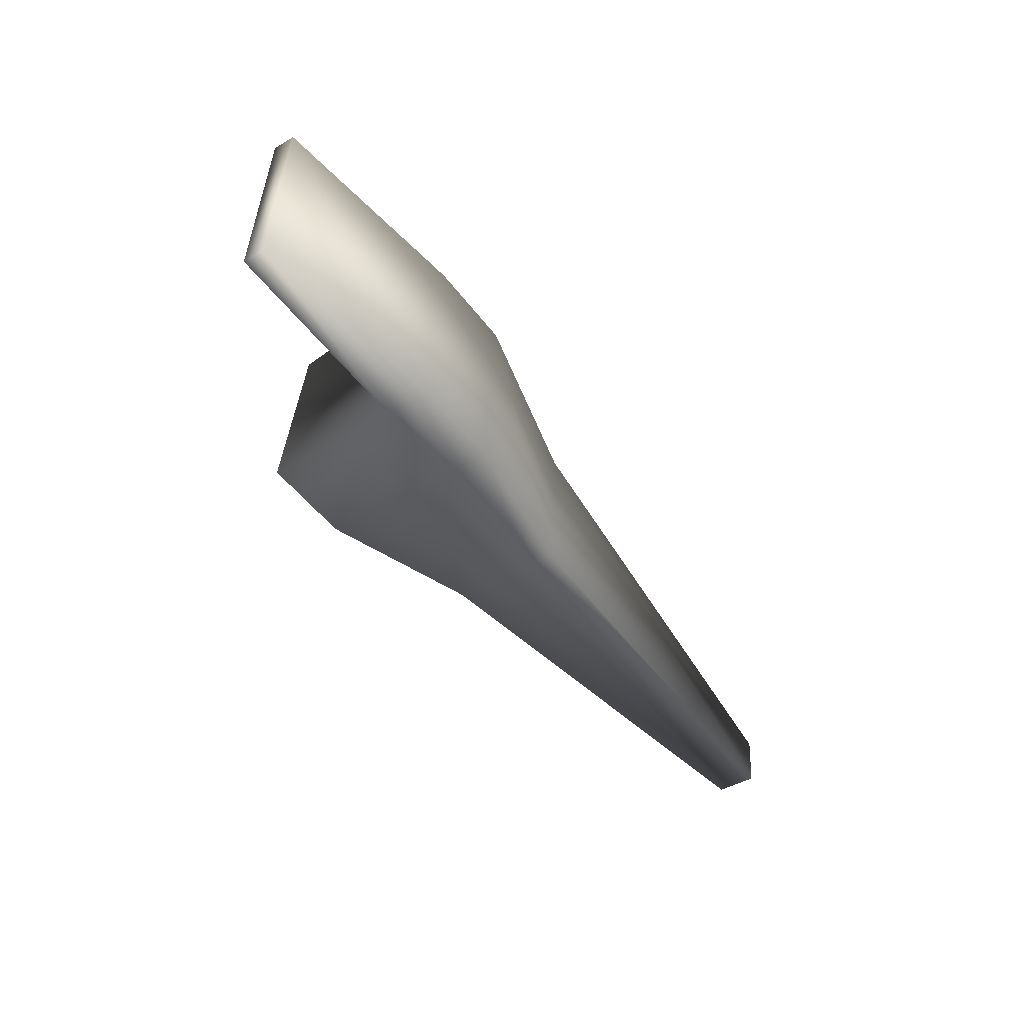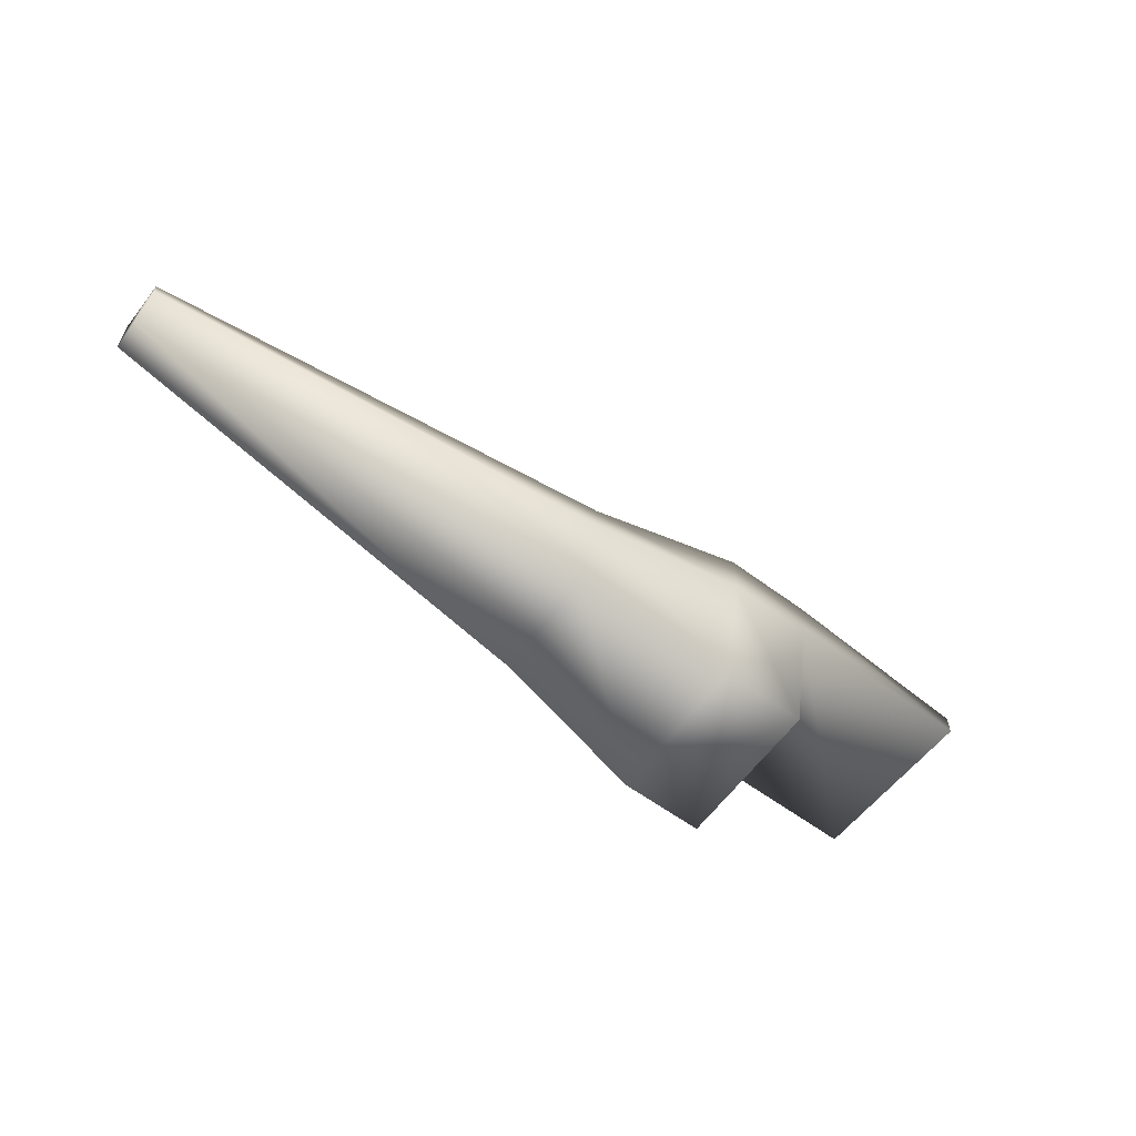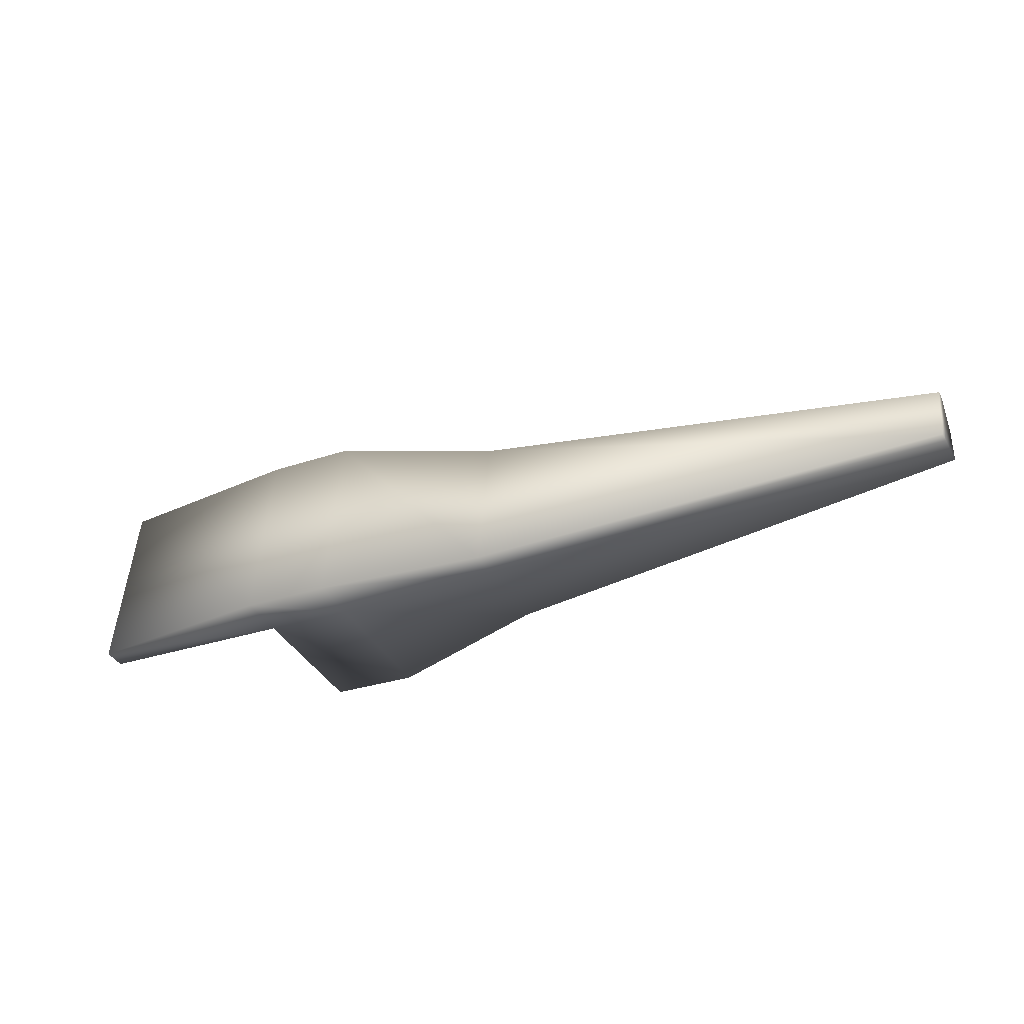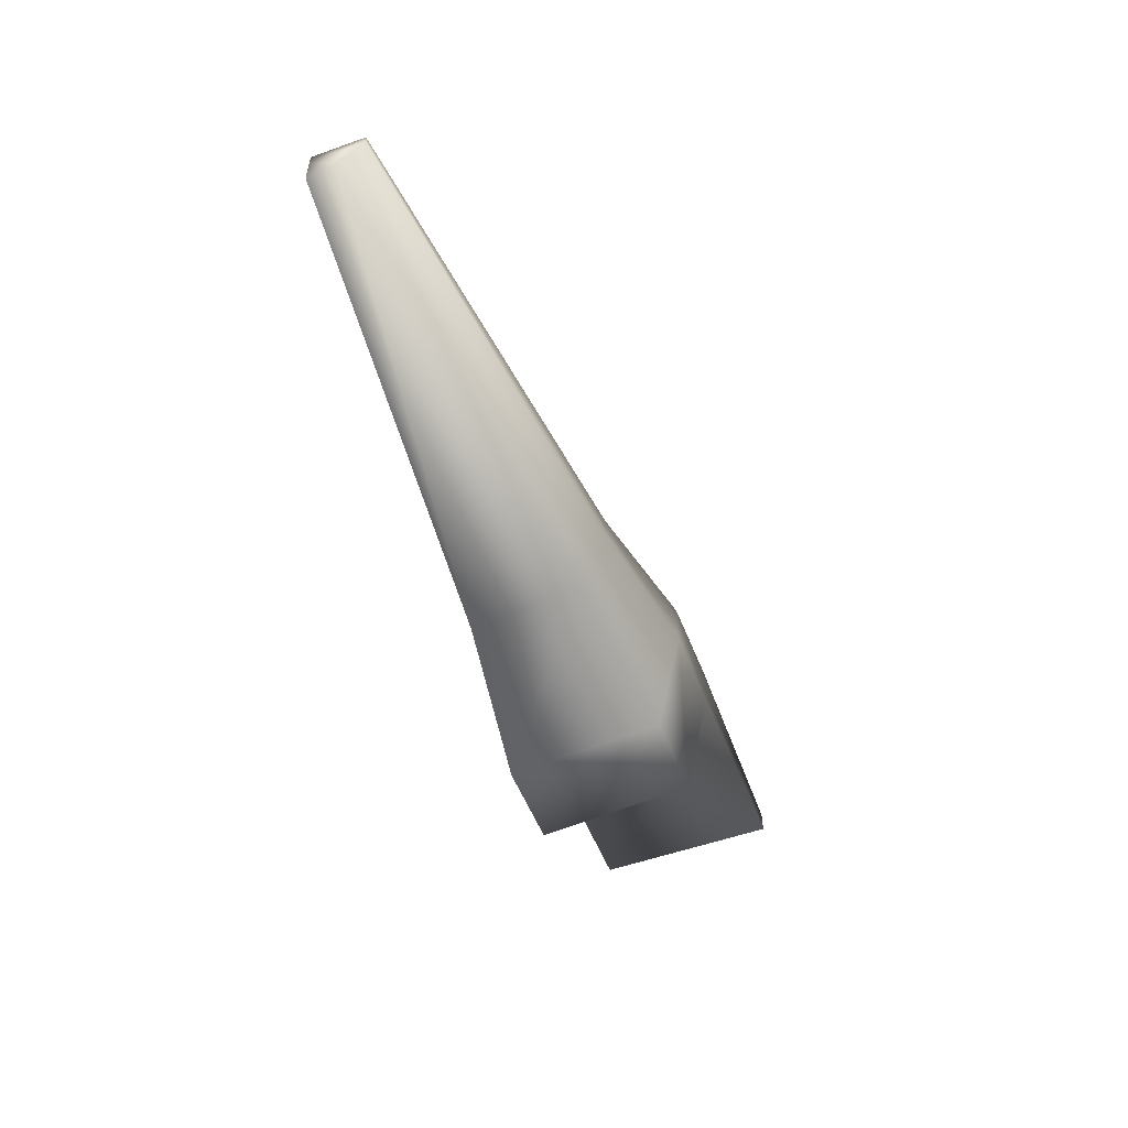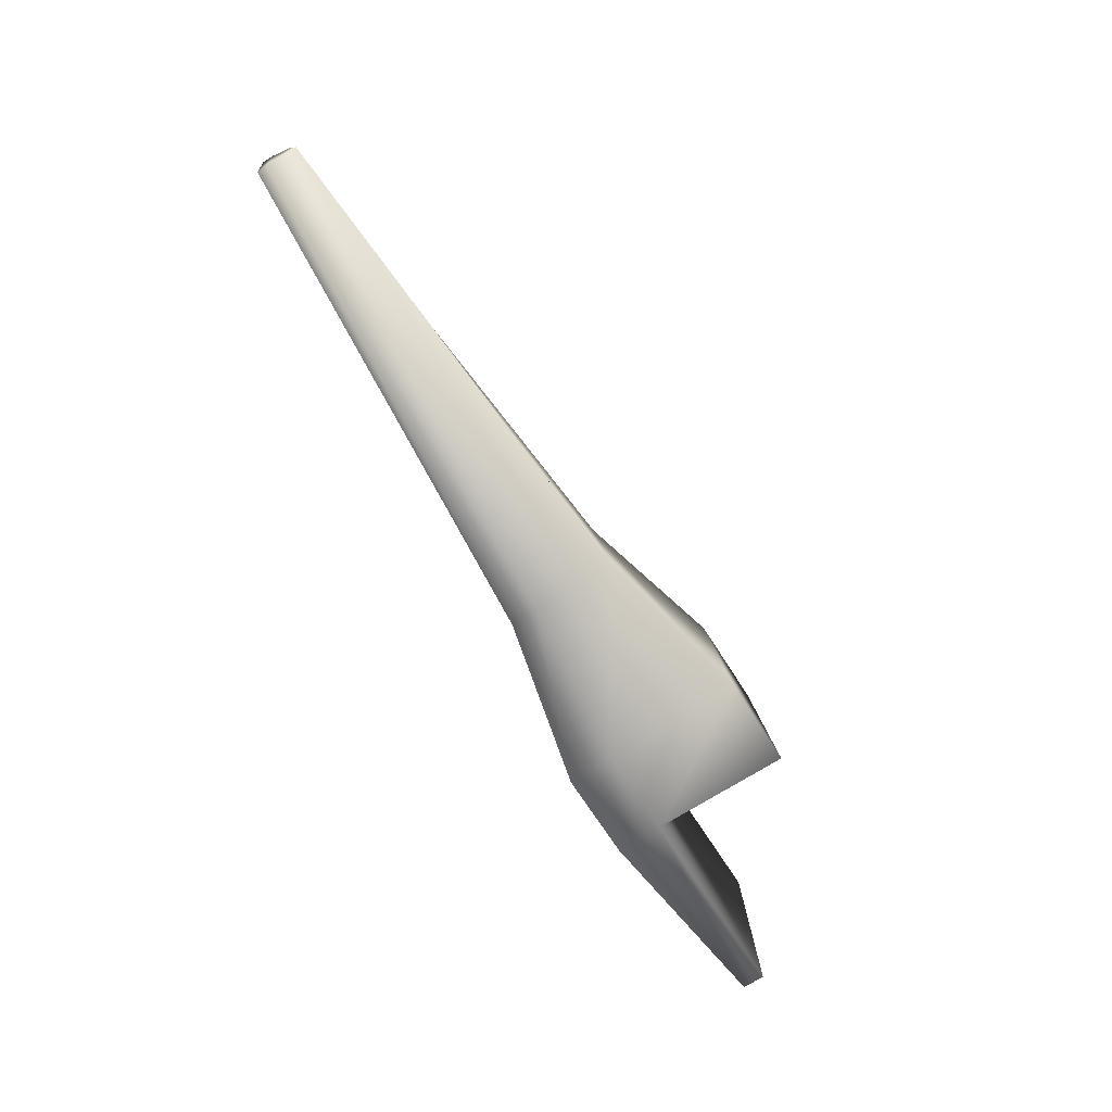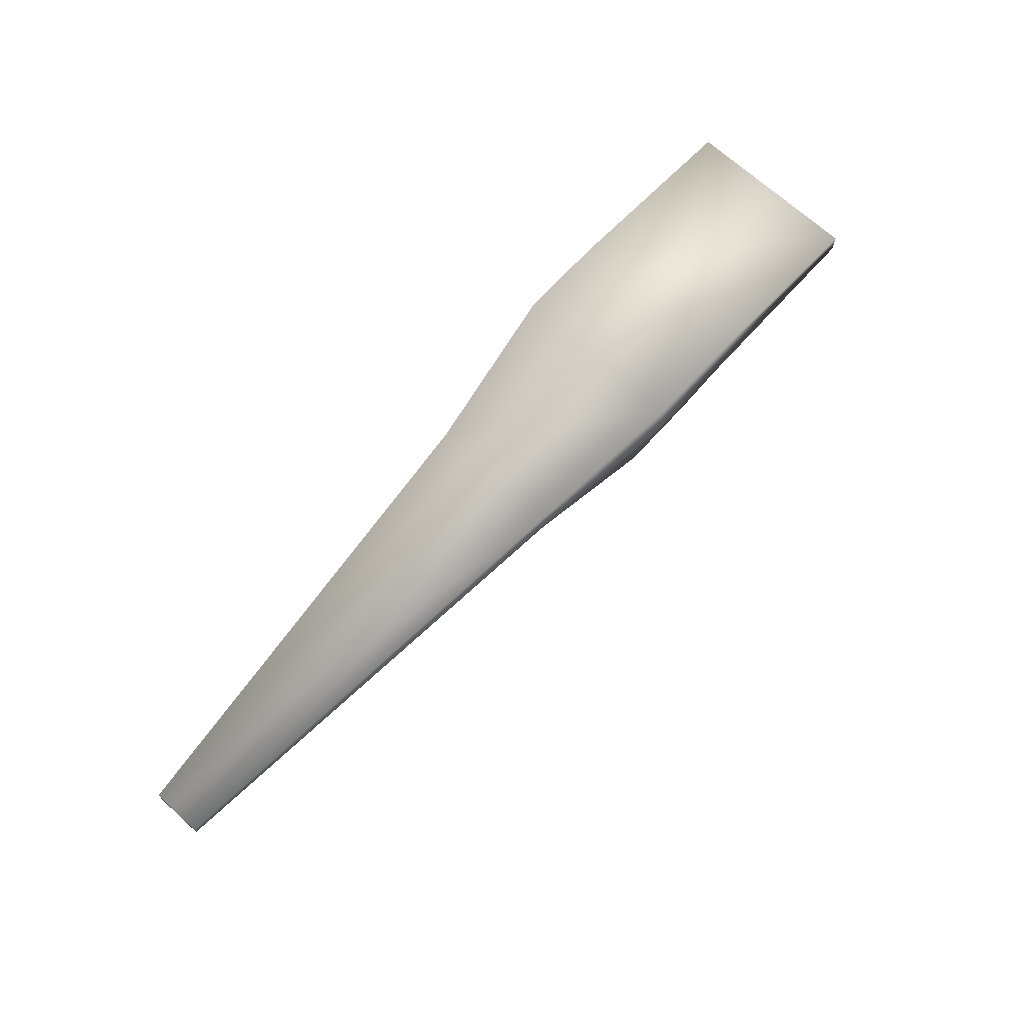
<metadata>
{"format":"obj","ext":"obj","renderer":"f3d","projection":"perspective","resolution":1024,"background":"white","views":[{"elev":-42.5,"azim":125.3,"up":"+Z"},{"elev":-58.7,"azim":-42.6,"up":"+Y"},{"elev":-39.5,"azim":-153.0,"up":"+Z"},{"elev":-53.2,"azim":-74.1,"up":"+Y"},{"elev":-73.0,"azim":-58.0,"up":"+Z"},{"elev":69.5,"azim":-52.7,"up":"+Y"}]}
</metadata>
<code>
o Cube.002_Cube.003
v -3.267 1.991 -1.872
v -3.62 1.991 2.169
v 0.9021 1.458 2.564
v 1.254 1.458 -1.477
v -5.241 1.991 -2.044
v -5.593 1.991 1.997
v -3.62 0.9681 2.169
v -5.593 0.9681 1.997
v -5.241 0.9681 -2.044
v -3.267 0.9681 -1.872
v -5.241 -2.066 -2.044
v -3.267 -2.066 -1.872
v -3.57 -1.786 1.596
v -5.543 -1.786 1.424
v -9.112 1.187 1.205
v -9.112 0.5695 1.205
v -19.42 0.4171 -0.6686
v -19.42 0.1879 -0.6686
v -8.844 -1.262 -1.873
v -8.844 0.5695 -1.873
v -9.062 -0.9825 0.6324
v -8.844 1.187 -1.873
v -19.32 0.4171 -1.812
v -19.32 0.1879 -1.812
v -19.32 -0.4922 -1.812
v -19.37 -0.2927 -1.241
v 1.254 0.9681 -1.477
v 0.9021 0.9681 2.564
f 1 2 3 4
f 1 5 6 2
f 7 2 6 8
f 9 5 1 10
f 11 12 13 14
f 8 6 15 16
f 16 15 17 18
f 9 11 19 20
f 11 14 21 19
f 6 5 22 15
f 18 17 23 24
f 20 19 25 24
f 19 21 26 25
f 15 22 23 17
f 22 20 24 23
f 26 18 24 25
f 5 9 20 22
f 21 16 18 26
f 14 8 16 21
f 11 9 10 12
f 13 7 8 14
f 12 10 7 13
f 27 4 3 28
f 7 10 27 28
f 2 7 28 3
f 10 1 4 27

</code>
